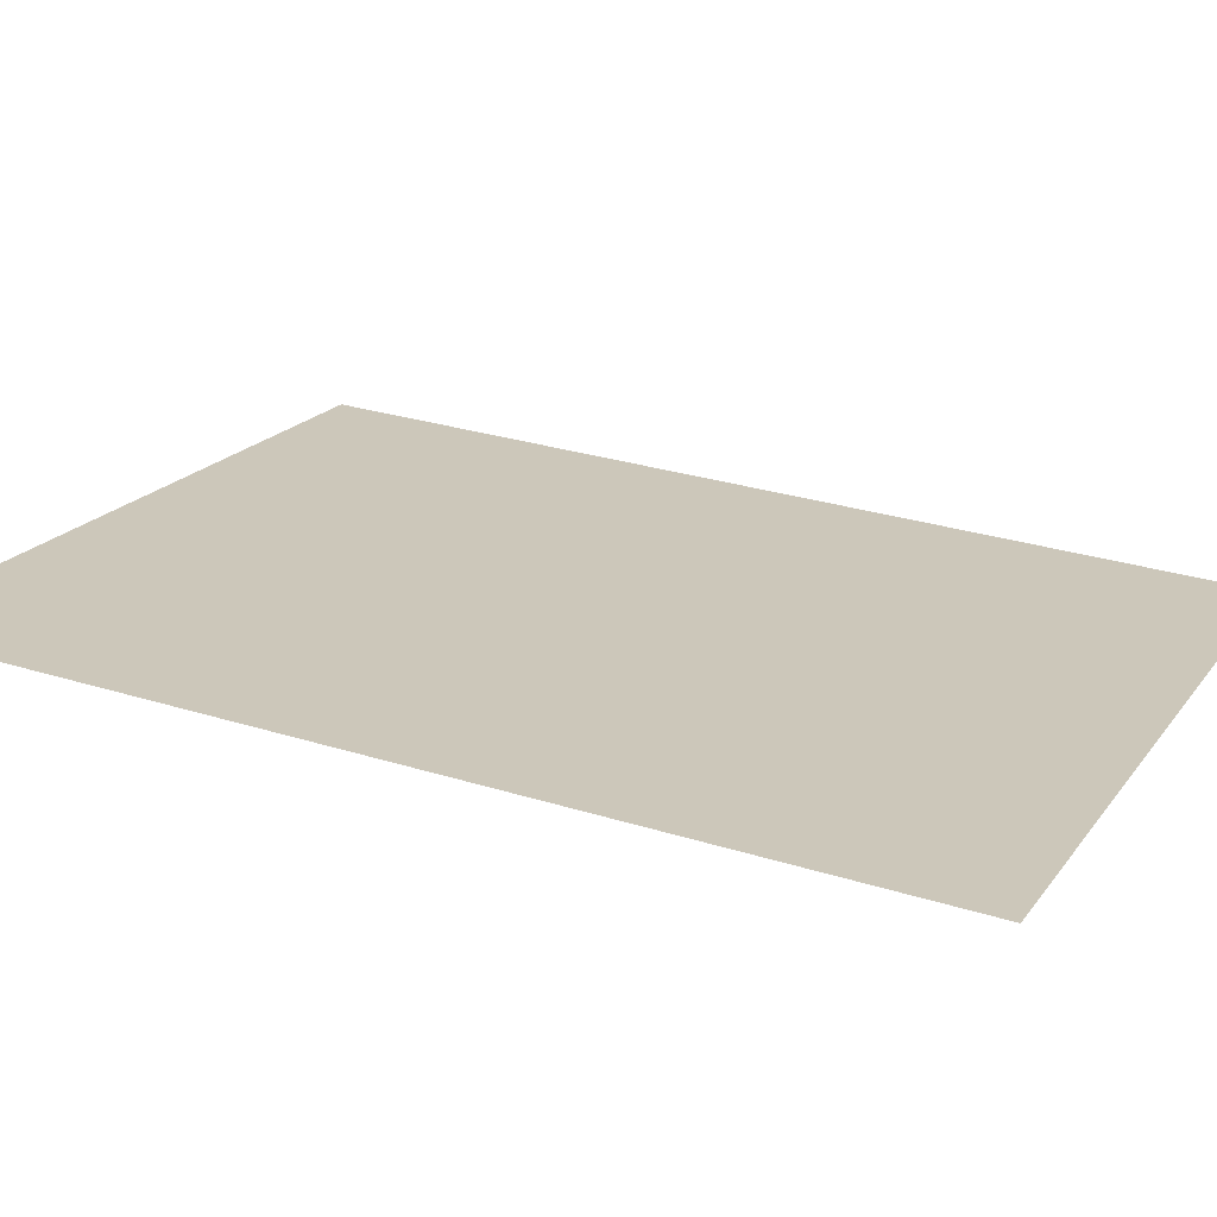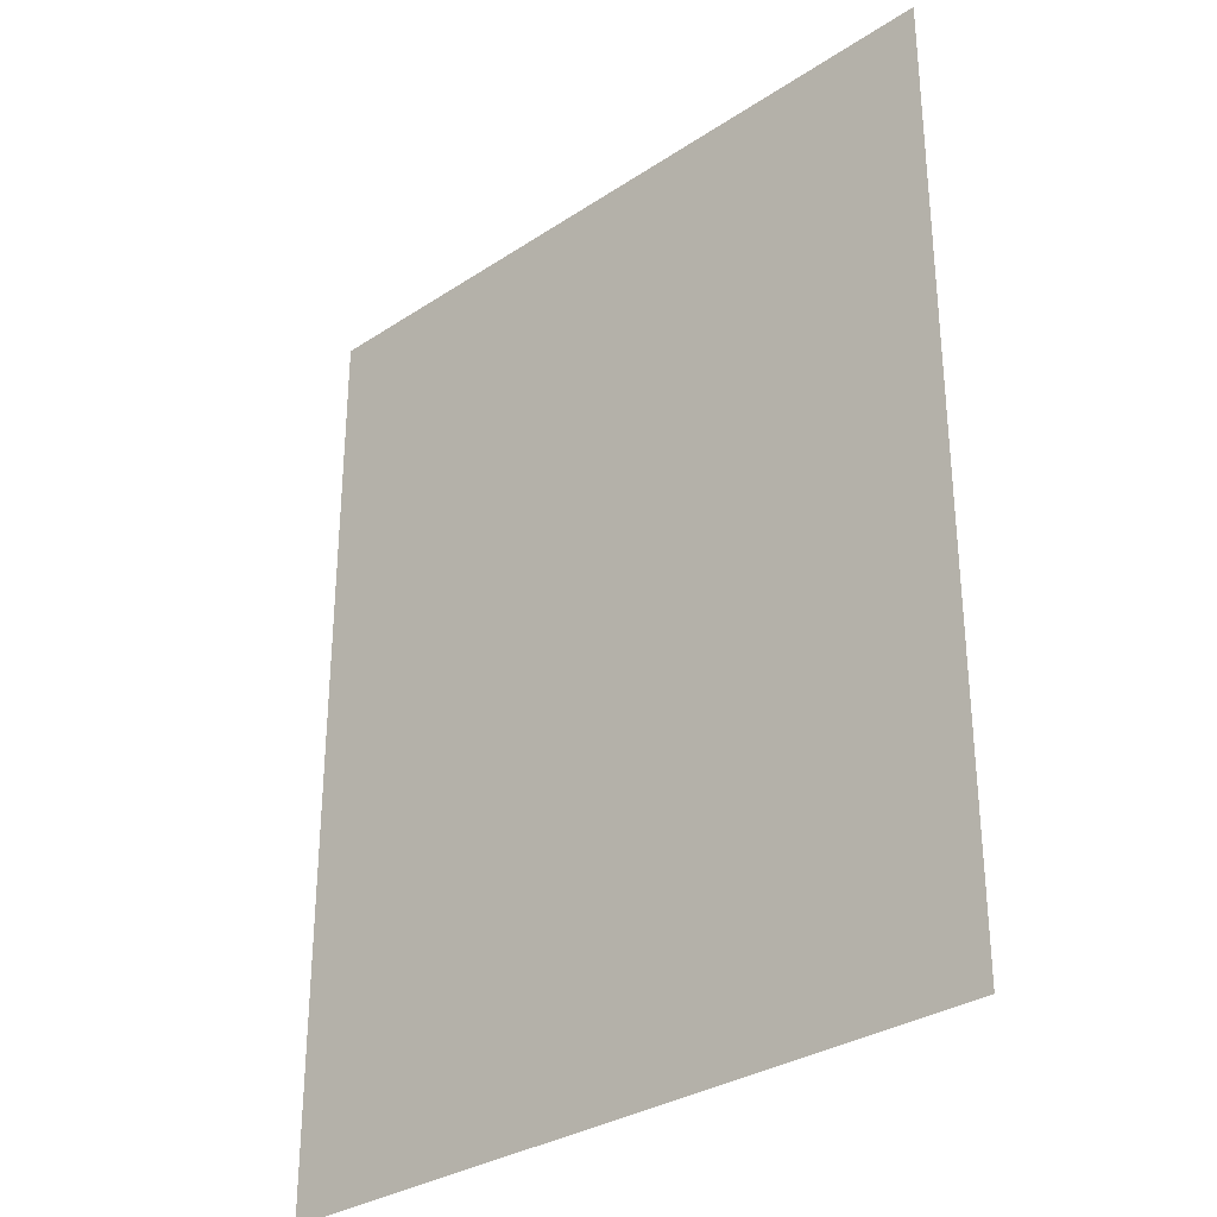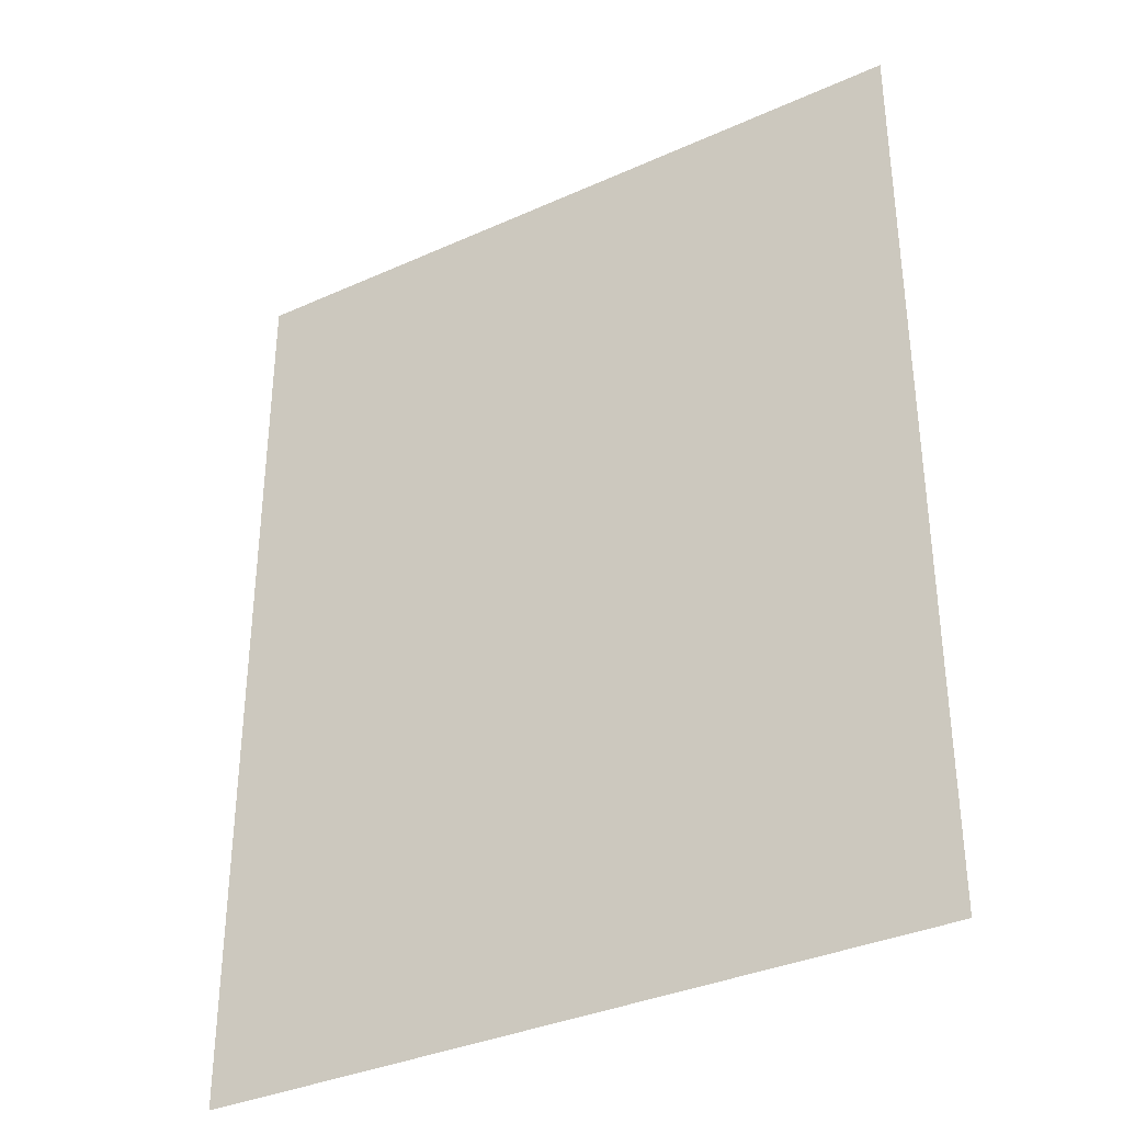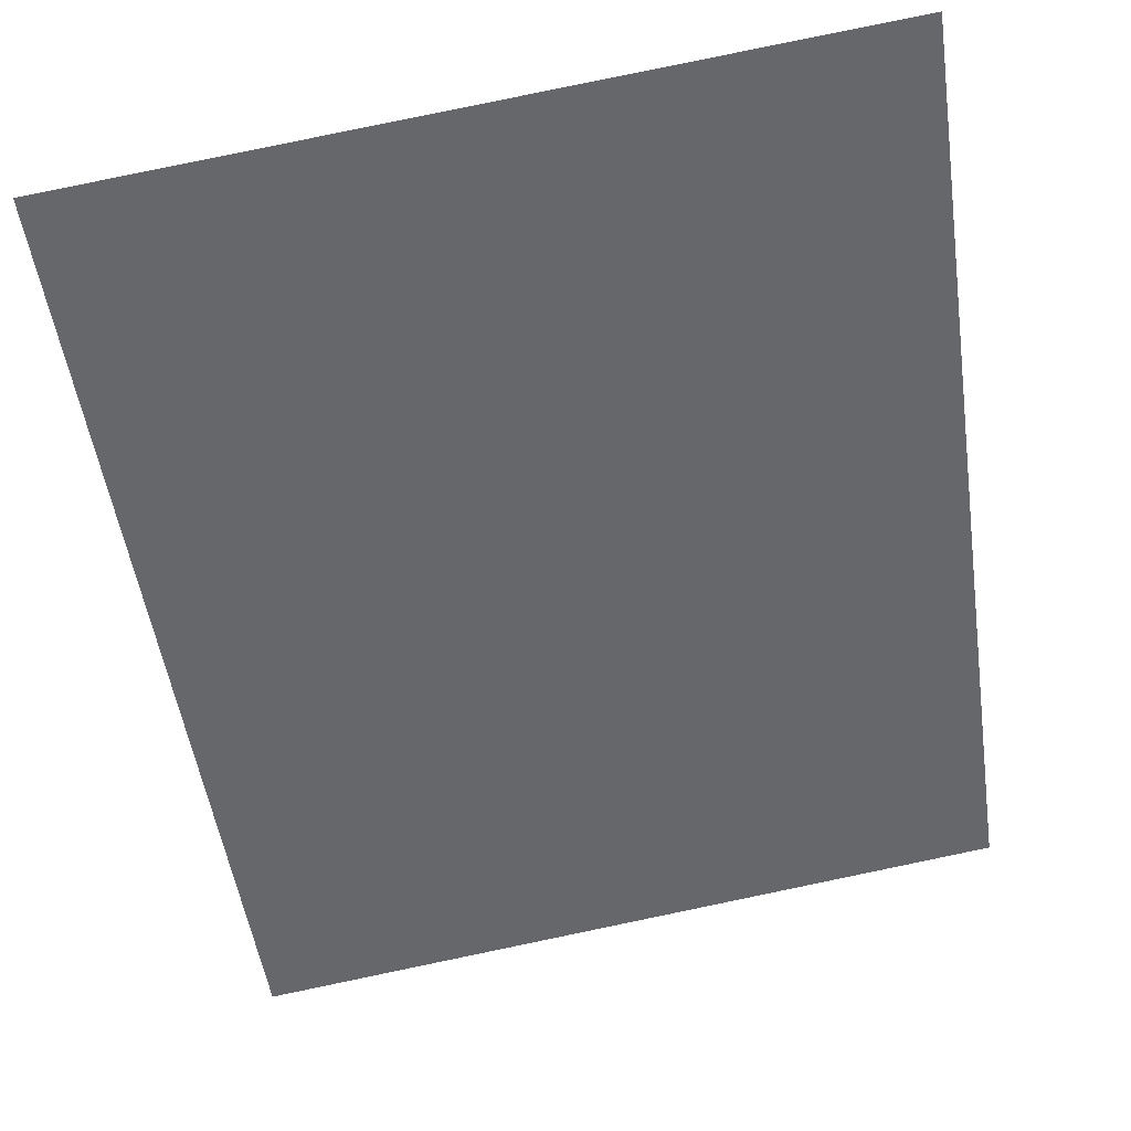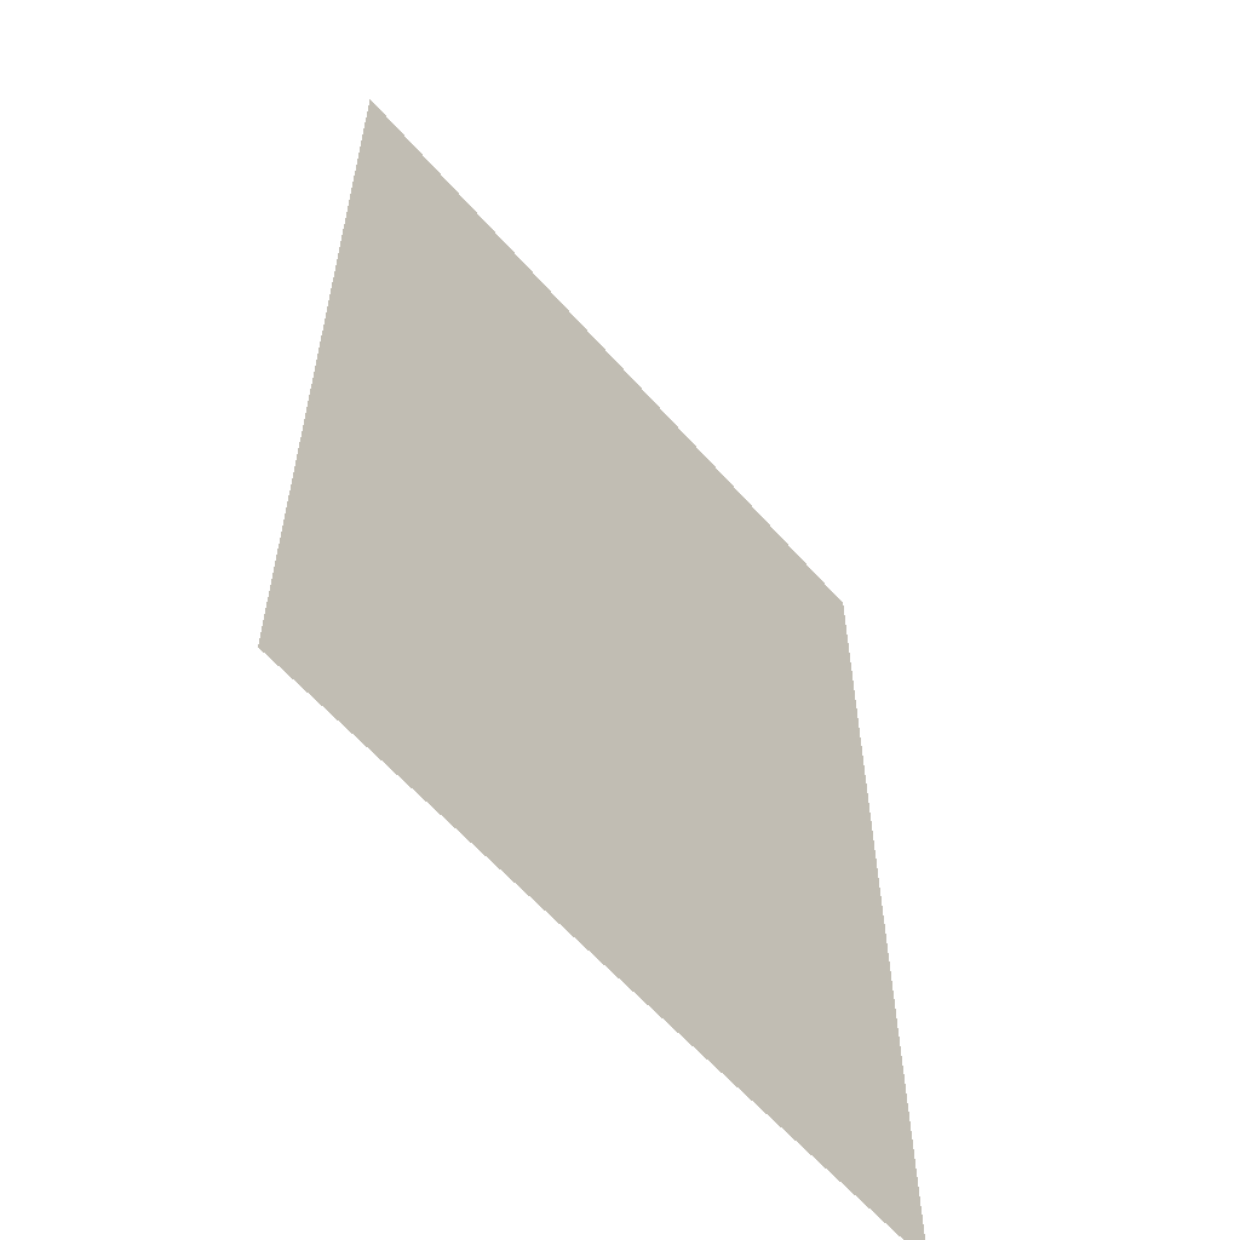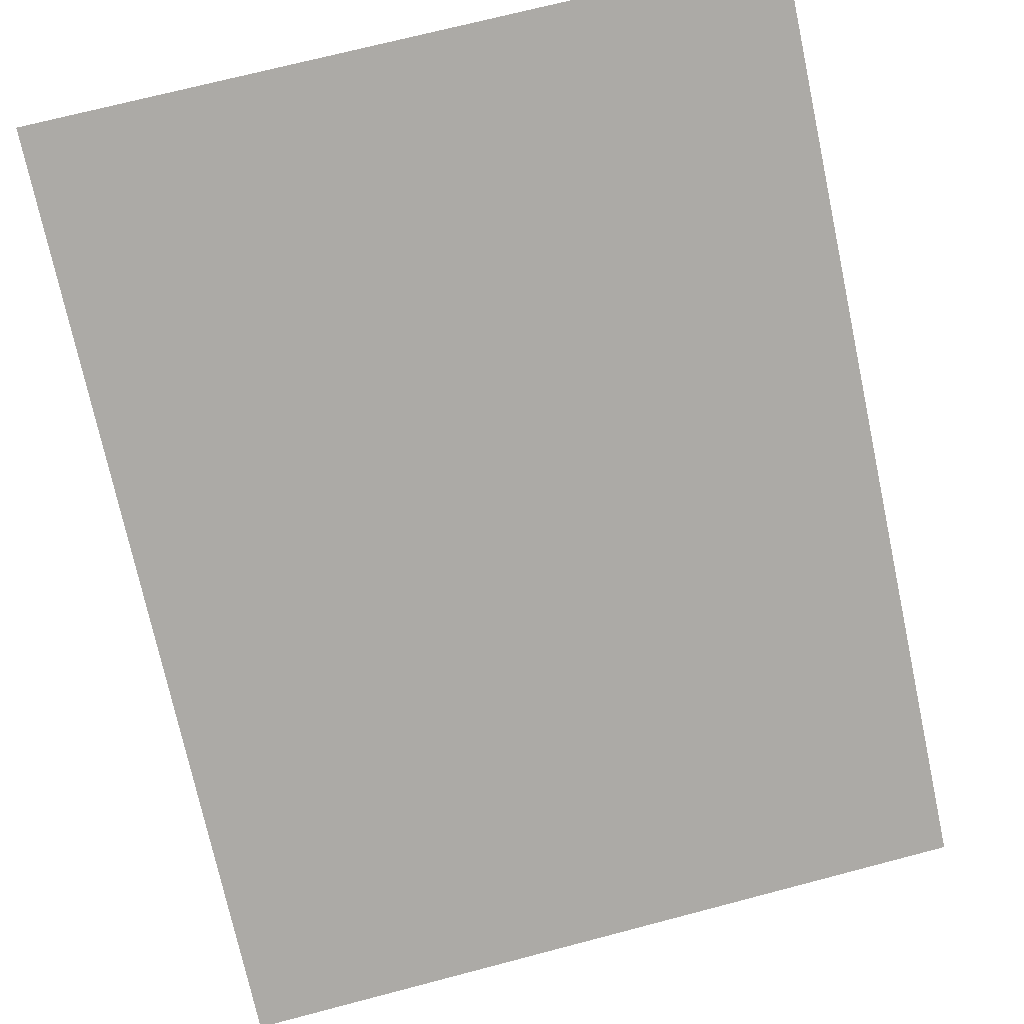
<metadata>
{"format":"obj","ext":"obj","renderer":"f3d","projection":"perspective","resolution":1024,"background":"white","views":[{"elev":28.4,"azim":115.3,"up":"+Y"},{"elev":-31.5,"azim":-128.7,"up":"+Z"},{"elev":-35.2,"azim":-140.8,"up":"+Z"},{"elev":-50.5,"azim":8.2,"up":"+Y"},{"elev":-57.1,"azim":138.2,"up":"+Z"},{"elev":-73.8,"azim":12.1,"up":"+Y"}]}
</metadata>
<code>
o mesh27/mesh27-geometry/material_0/component_0#mesh27-geometry
v 0.01329 -0.2924 -0.4354
v 0.02078 -0.2913 -0.4258
v 0.02078 -0.2913 -0.4354
v 0.02078 -0.2913 -0.4354
v 0.02078 -0.2913 -0.4258
v 0.01329 -0.2924 -0.4354
v 0.02078 -0.2913 -0.4258
v 0.01329 -0.2924 -0.4354
v 0.01329 -0.2924 -0.4258
v 0.01329 -0.2924 -0.4258
v 0.01329 -0.2924 -0.4354
v 0.02078 -0.2913 -0.4258
f 1 2 3
f 4 5 6
f 7 8 9
f 10 11 12

</code>
